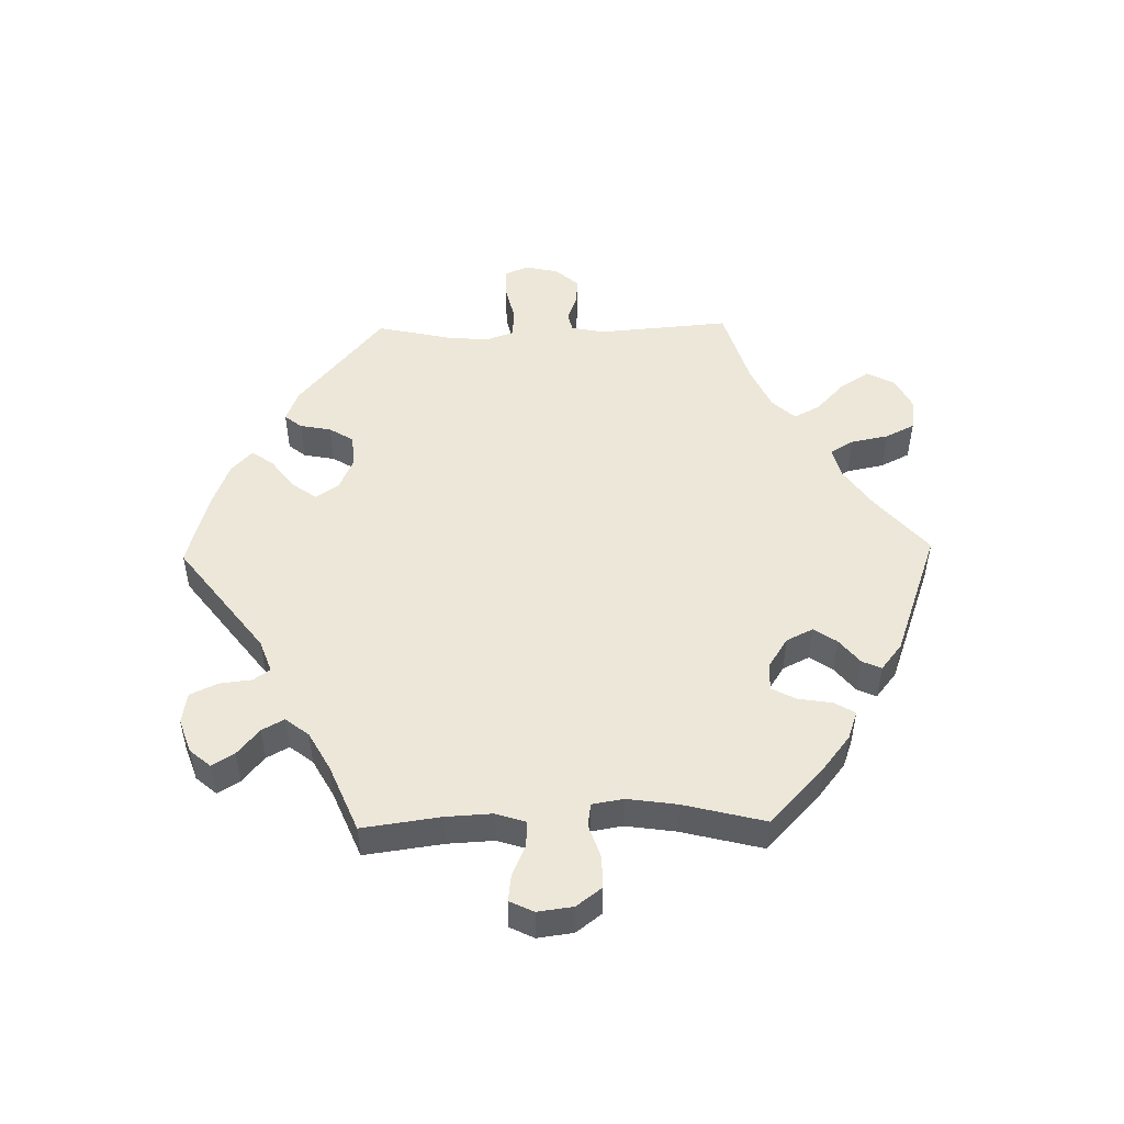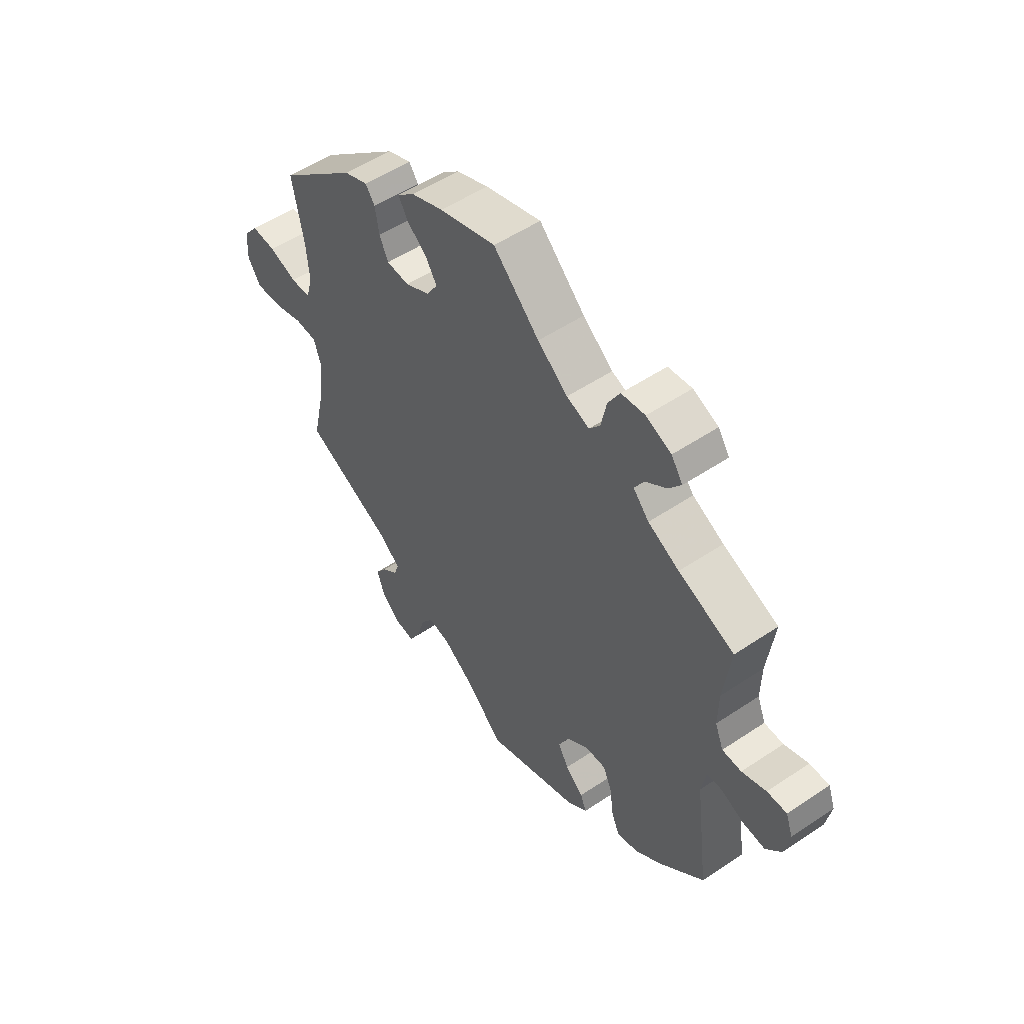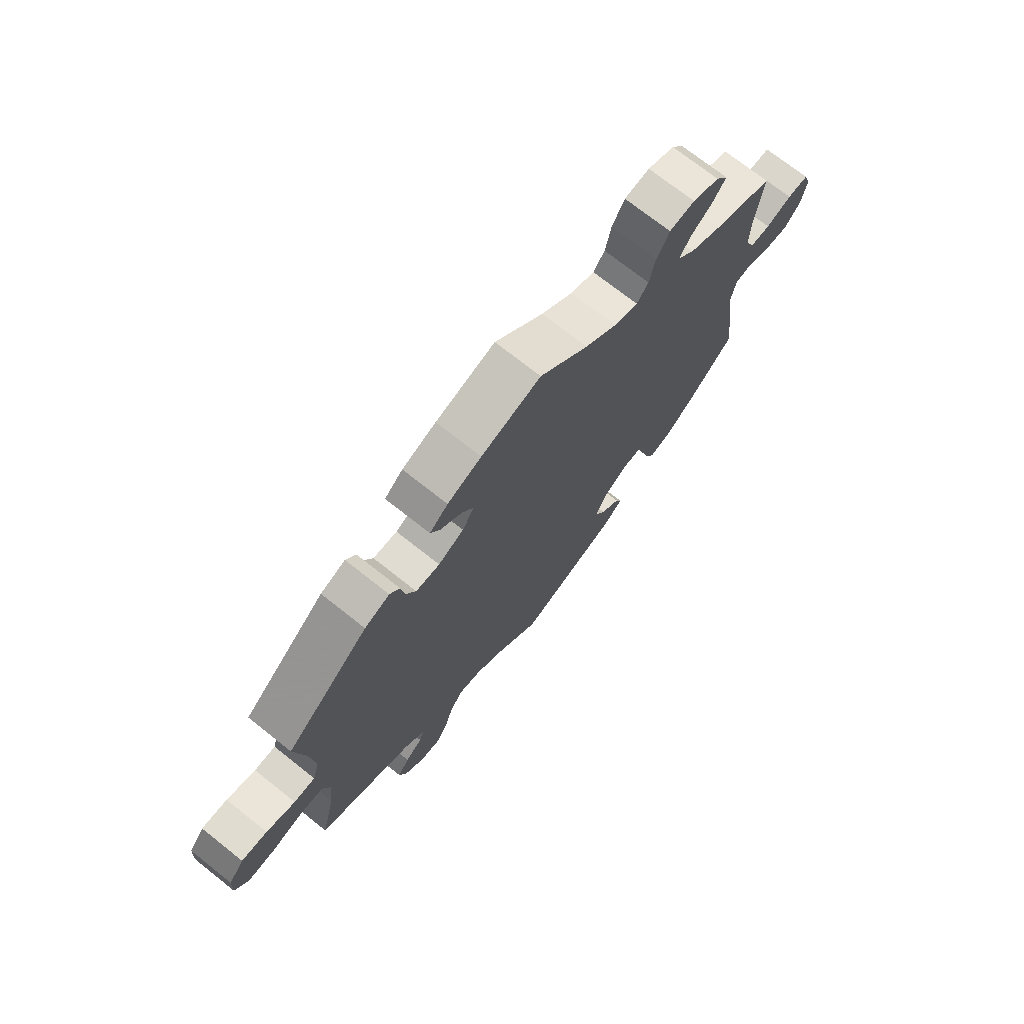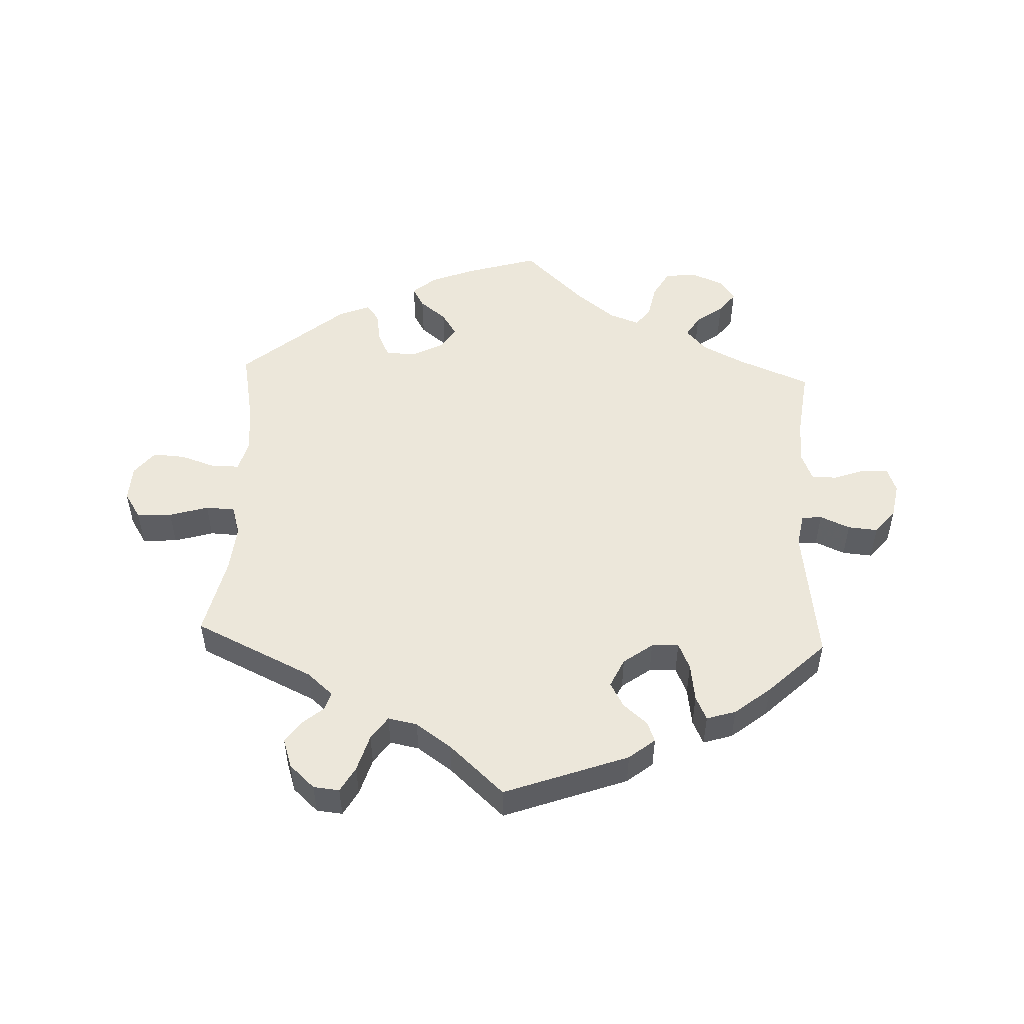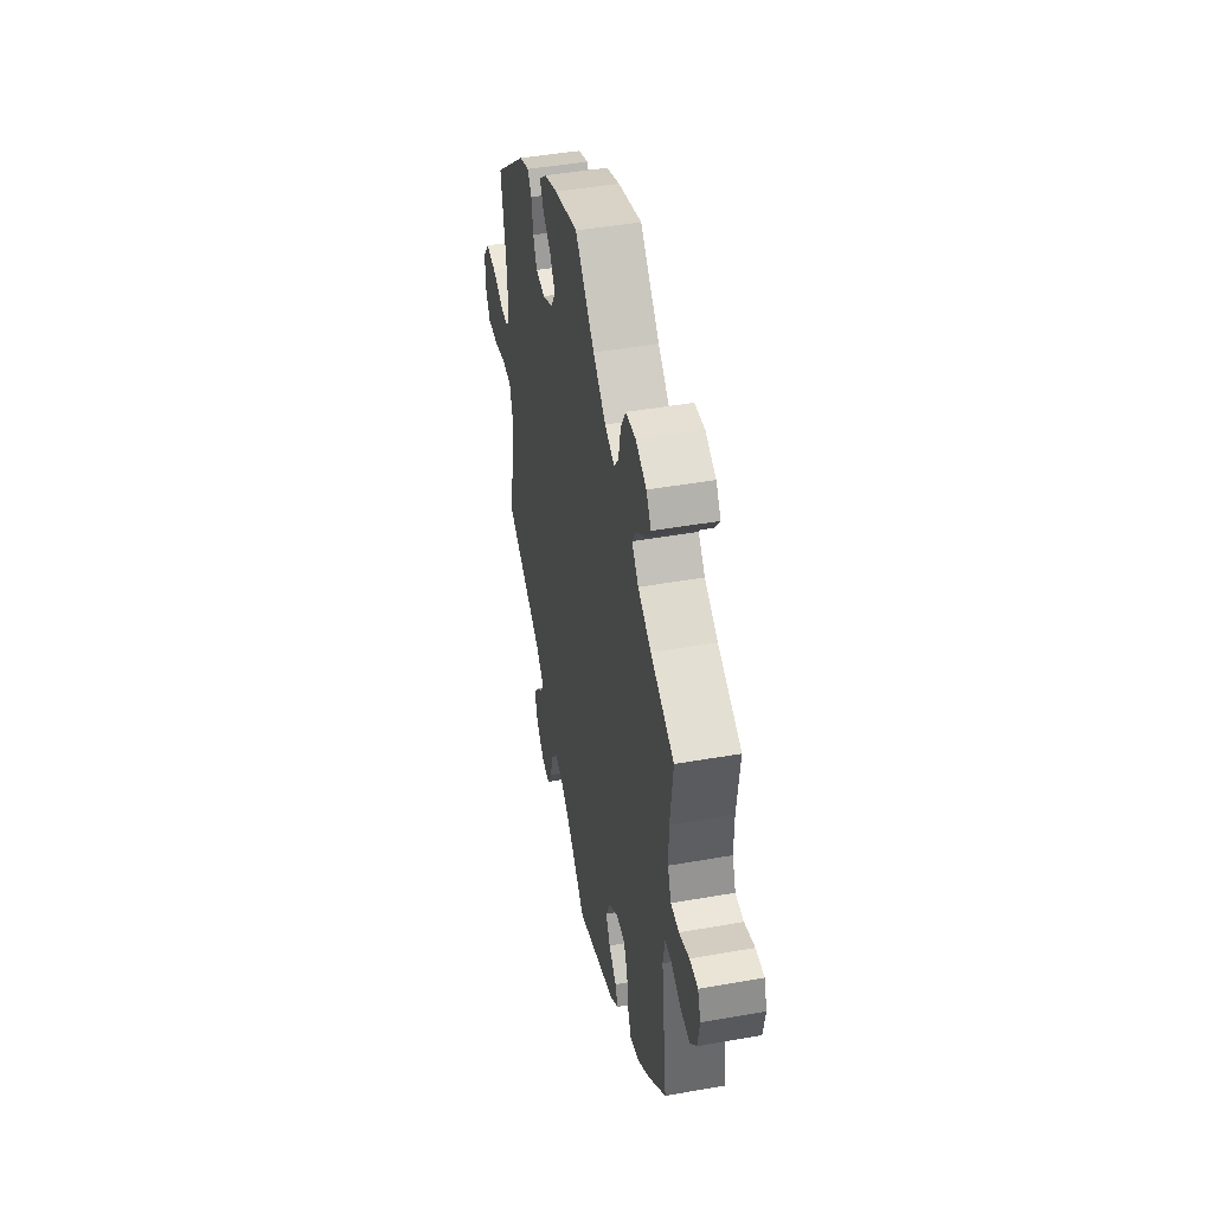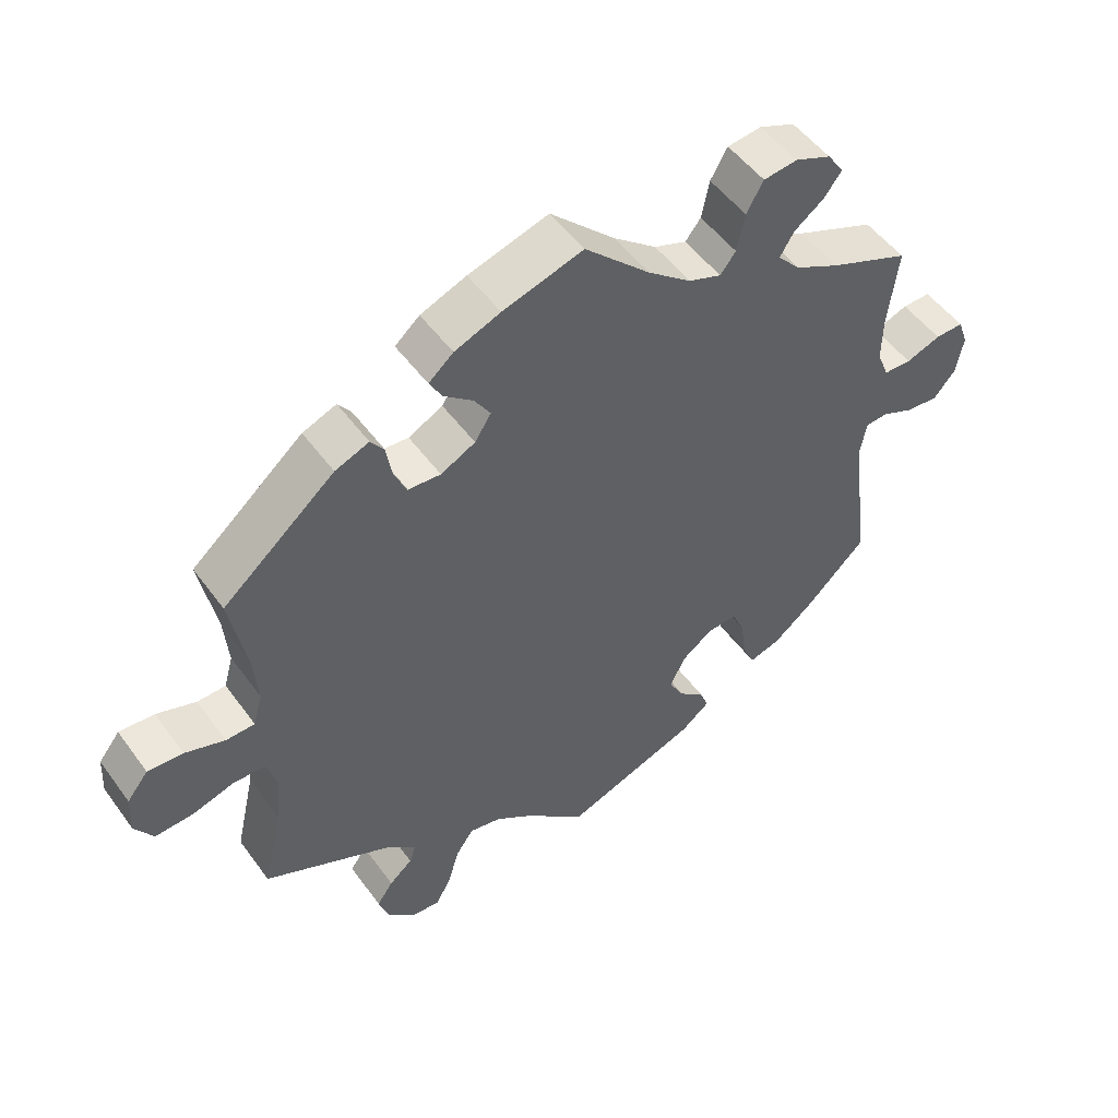
<metadata>
{"format":"obj","ext":"obj","renderer":"f3d","projection":"perspective","resolution":1024,"background":"white","views":[{"elev":50.1,"azim":-31.2,"up":"+Y"},{"elev":53.1,"azim":-125.7,"up":"+Z"},{"elev":72.6,"azim":128.4,"up":"+Z"},{"elev":51.1,"azim":-177.6,"up":"+Y"},{"elev":45.5,"azim":-101.5,"up":"+Z"},{"elev":51.0,"azim":145.1,"up":"+Z"}]}
</metadata>
<code>
v 0.113 0.07 0.544
v 0.178 0.07 0.518
v 0.213 0.07 0.488
v 0.195 0.07 0.456
v 0.154 0.07 0.423
v 0.131 0.07 0.387
v 0.154 0.07 0.351
v 0.203 0.07 0.326
v 0.249 0.07 0.329
v 0.267 0.07 0.367
v 0.275 0.07 0.416
v 0.294 0.07 0.442
v 0.342 0.07 0.423
v 0.501 0.07 0.289
v 0.478 0.07 0.168
v 0.472 0.07 0.096
v 0.485 0.07 0.049
v 0.526 0.07 0.048
v 0.582 0.07 0.067
v 0.632 0.07 0.07
v 0.662 0.07 0.032
v 0.665 0.07 -0.024
v 0.639 0.07 -0.065
v 0.585 0.07 -0.062
v 0.525 0.07 -0.044
v 0.48 0.07 -0.046
v 0.466 0.07 -0.092
v 0.473 0.07 -0.166
v 0.501 0.07 -0.289
v 0.317 0.07 -0.376
v 0.277 0.07 -0.411
v 0.286 0.07 -0.439
v 0.319 0.07 -0.467
v 0.342 0.07 -0.5
v 0.327 0.07 -0.545
v 0.288 0.07 -0.581
v 0.248 0.07 -0.585
v 0.226 0.07 -0.546
v 0.209 0.07 -0.489
v 0.184 0.07 -0.453
v 0.139 0.07 -0.462
v 0.084 0.07 -0.501
v 0 0.07 -0.578
v -0.191 0.07 -0.508
v -0.231 0.07 -0.476
v -0.219 0.07 -0.445
v -0.182 0.07 -0.413
v -0.161 0.07 -0.375
v -0.182 0.07 -0.33
v -0.227 0.07 -0.297
v -0.269 0.07 -0.295
v -0.287 0.07 -0.336
v -0.295 0.07 -0.395
v -0.312 0.07 -0.432
v -0.357 0.07 -0.418
v -0.412 0.07 -0.374
v -0.5 0.07 -0.289
v -0.472 0.07 -0.076
v -0.481 0.07 -0.024
v -0.512 0.07 -0.021
v -0.558 0.07 -0.041
v -0.604 0.07 -0.045
v -0.635 0.07 -0.008
v -0.645 0.07 0.047
v -0.631 0.07 0.086
v -0.591 0.07 0.085
v -0.542 0.07 0.067
v -0.503 0.07 0.068
v -0.486 0.07 0.11
v -0.487 0.07 0.177
v -0.501 0.07 0.288
v -0.388 0.07 0.334
v -0.325 0.07 0.366
v -0.293 0.07 0.401
v -0.313 0.07 0.434
v -0.355 0.07 0.465
v -0.38 0.07 0.498
v -0.357 0.07 0.532
v -0.306 0.07 0.553
v -0.258 0.07 0.547
v -0.234 0.07 0.505
v -0.223 0.07 0.451
v -0.201 0.07 0.423
v -0.155 0.07 0.44
v -0.094 0.07 0.488
v -0.001 0.07 0.578
v 0.113 0 0.544
v 0.178 0 0.518
v 0.213 0 0.488
v 0.195 0 0.456
v 0.154 0 0.423
v 0.131 0 0.387
v 0.154 0 0.351
v 0.203 0 0.326
v 0.249 0 0.329
v 0.267 0 0.367
v 0.275 0 0.416
v 0.294 0 0.442
v 0.342 0 0.423
v 0.501 0 0.289
v 0.478 0 0.168
v 0.472 0 0.096
v 0.485 0 0.049
v 0.526 0 0.048
v 0.582 0 0.067
v 0.632 0 0.07
v 0.662 0 0.032
v 0.665 0 -0.024
v 0.639 0 -0.065
v 0.585 0 -0.062
v 0.525 0 -0.044
v 0.48 0 -0.046
v 0.466 0 -0.092
v 0.473 0 -0.166
v 0.501 0 -0.289
v 0.317 0 -0.376
v 0.277 0 -0.411
v 0.286 0 -0.439
v 0.319 0 -0.467
v 0.342 0 -0.5
v 0.327 0 -0.545
v 0.288 0 -0.581
v 0.248 0 -0.585
v 0.226 0 -0.546
v 0.209 0 -0.489
v 0.184 0 -0.453
v 0.139 0 -0.462
v 0.084 0 -0.501
v 0 0 -0.578
v -0.191 0 -0.508
v -0.231 0 -0.476
v -0.219 0 -0.445
v -0.182 0 -0.413
v -0.161 0 -0.375
v -0.182 0 -0.33
v -0.227 0 -0.297
v -0.269 0 -0.295
v -0.287 0 -0.336
v -0.295 0 -0.395
v -0.312 0 -0.432
v -0.357 0 -0.418
v -0.412 0 -0.374
v -0.5 0 -0.289
v -0.472 0 -0.076
v -0.481 0 -0.024
v -0.512 0 -0.021
v -0.558 0 -0.041
v -0.604 0 -0.045
v -0.635 0 -0.008
v -0.645 0 0.047
v -0.631 0 0.086
v -0.591 0 0.085
v -0.542 0 0.067
v -0.503 0 0.068
v -0.486 0 0.11
v -0.487 0 0.177
v -0.501 0 0.288
v -0.388 0 0.334
v -0.325 0 0.366
v -0.293 0 0.401
v -0.313 0 0.434
v -0.355 0 0.465
v -0.38 0 0.498
v -0.357 0 0.532
v -0.306 0 0.553
v -0.258 0 0.547
v -0.234 0 0.505
v -0.223 0 0.451
v -0.201 0 0.423
v -0.155 0 0.44
v -0.094 0 0.488
v -0.001 0 0.578
f 85 86 1 2
f 84 85 2 3
f 83 84 3 4
f 79 80 81 82
f 79 82 83
f 78 79 83
f 75 76 77 78
f 74 75 78 83
f 73 74 83 4
f 70 71 72
f 69 70 72 73
f 68 69 73 4
f 64 65 66 67
f 64 67 68
f 63 64 68
f 60 61 62 63
f 59 60 63 68
f 55 56 57 58
f 55 58 59
f 52 53 54 55
f 51 52 55 59
f 50 51 59 68
f 44 45 46 47
f 42 43 44 47
f 41 42 47 48
f 40 41 48 49
f 36 37 38 39
f 36 39 40
f 35 36 40
f 32 33 34 35
f 32 35 40
f 31 32 40 49
f 28 29 30
f 27 28 30 31
f 26 27 31 49
f 22 23 24 25
f 22 25 26
f 21 22 26
f 18 19 20 21
f 17 18 21 26
f 16 17 26 49
f 12 13 14 15
f 10 11 12 15
f 9 10 15 16
f 8 9 16 49
f 68 4 5
f 68 5 6
f 50 68 6 7
f 7 8 49 50
f 88 87 172 171
f 89 88 171 170
f 90 89 170 169
f 168 167 166 165
f 169 168 165
f 169 165 164
f 164 163 162 161
f 169 164 161 160
f 90 169 160 159
f 158 157 156
f 159 158 156 155
f 90 159 155 154
f 153 152 151 150
f 154 153 150
f 154 150 149
f 149 148 147 146
f 154 149 146 145
f 144 143 142 141
f 145 144 141
f 141 140 139 138
f 145 141 138 137
f 154 145 137 136
f 133 132 131 130
f 133 130 129 128
f 134 133 128 127
f 135 134 127 126
f 125 124 123 122
f 126 125 122
f 126 122 121
f 121 120 119 118
f 126 121 118
f 135 126 118 117
f 116 115 114
f 117 116 114 113
f 135 117 113 112
f 111 110 109 108
f 112 111 108
f 112 108 107
f 107 106 105 104
f 112 107 104 103
f 135 112 103 102
f 101 100 99 98
f 101 98 97 96
f 102 101 96 95
f 135 102 95 94
f 91 90 154
f 92 91 154
f 93 92 154 136
f 136 135 94 93
f 1 87 88 2
f 2 88 89 3
f 3 89 90 4
f 4 90 91 5
f 5 91 92 6
f 6 92 93 7
f 7 93 94 8
f 8 94 95 9
f 9 95 96 10
f 10 96 97 11
f 11 97 98 12
f 12 98 99 13
f 13 99 100 14
f 14 100 101 15
f 15 101 102 16
f 16 102 103 17
f 17 103 104 18
f 18 104 105 19
f 19 105 106 20
f 20 106 107 21
f 21 107 108 22
f 22 108 109 23
f 23 109 110 24
f 24 110 111 25
f 25 111 112 26
f 26 112 113 27
f 27 113 114 28
f 28 114 115 29
f 29 115 116 30
f 30 116 117 31
f 31 117 118 32
f 32 118 119 33
f 33 119 120 34
f 34 120 121 35
f 35 121 122 36
f 36 122 123 37
f 37 123 124 38
f 38 124 125 39
f 39 125 126 40
f 40 126 127 41
f 41 127 128 42
f 42 128 129 43
f 43 129 130 44
f 44 130 131 45
f 45 131 132 46
f 46 132 133 47
f 47 133 134 48
f 48 134 135 49
f 49 135 136 50
f 50 136 137 51
f 51 137 138 52
f 52 138 139 53
f 53 139 140 54
f 54 140 141 55
f 55 141 142 56
f 56 142 143 57
f 57 143 144 58
f 58 144 145 59
f 59 145 146 60
f 60 146 147 61
f 61 147 148 62
f 62 148 149 63
f 63 149 150 64
f 64 150 151 65
f 65 151 152 66
f 66 152 153 67
f 67 153 154 68
f 68 154 155 69
f 69 155 156 70
f 70 156 157 71
f 71 157 158 72
f 72 158 159 73
f 73 159 160 74
f 74 160 161 75
f 75 161 162 76
f 76 162 163 77
f 77 163 164 78
f 78 164 165 79
f 79 165 166 80
f 80 166 167 81
f 81 167 168 82
f 82 168 169 83
f 83 169 170 84
f 84 170 171 85
f 85 171 172 86
f 86 172 87 1

</code>
